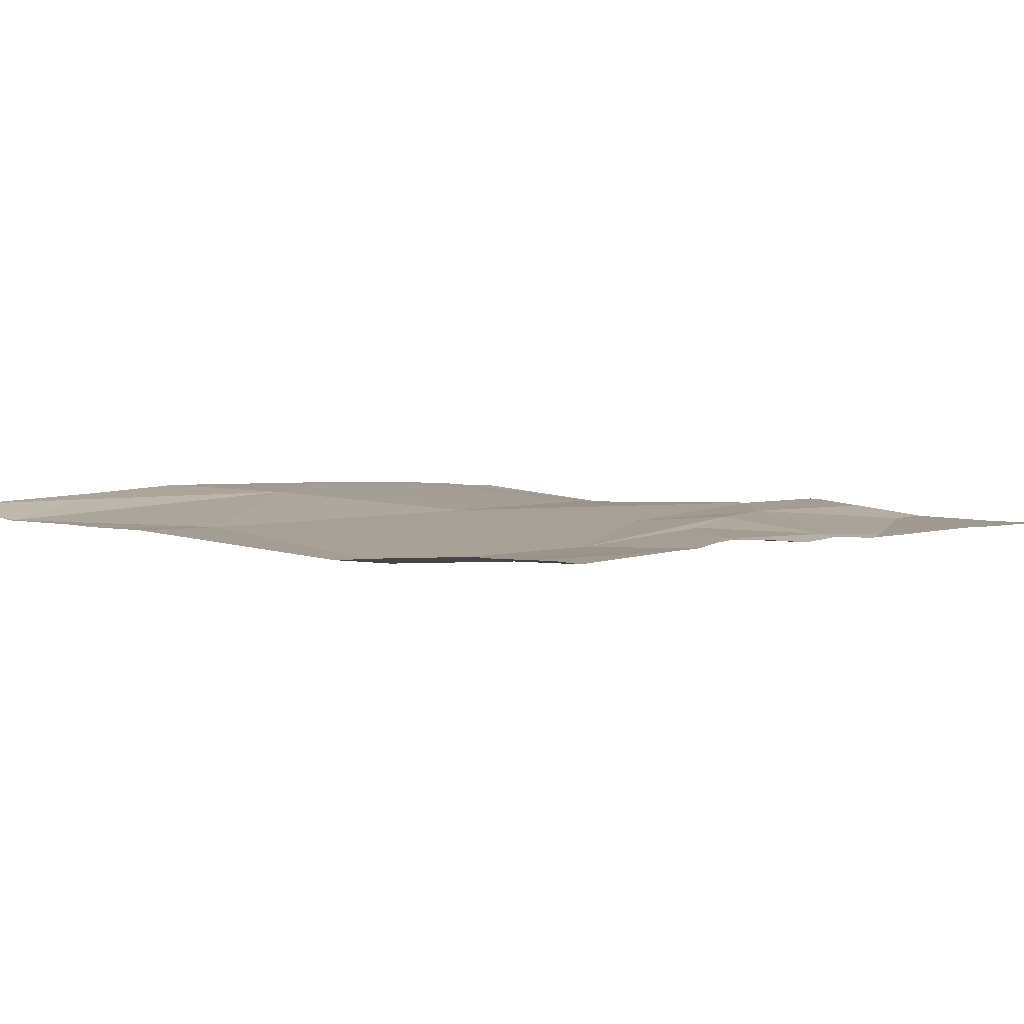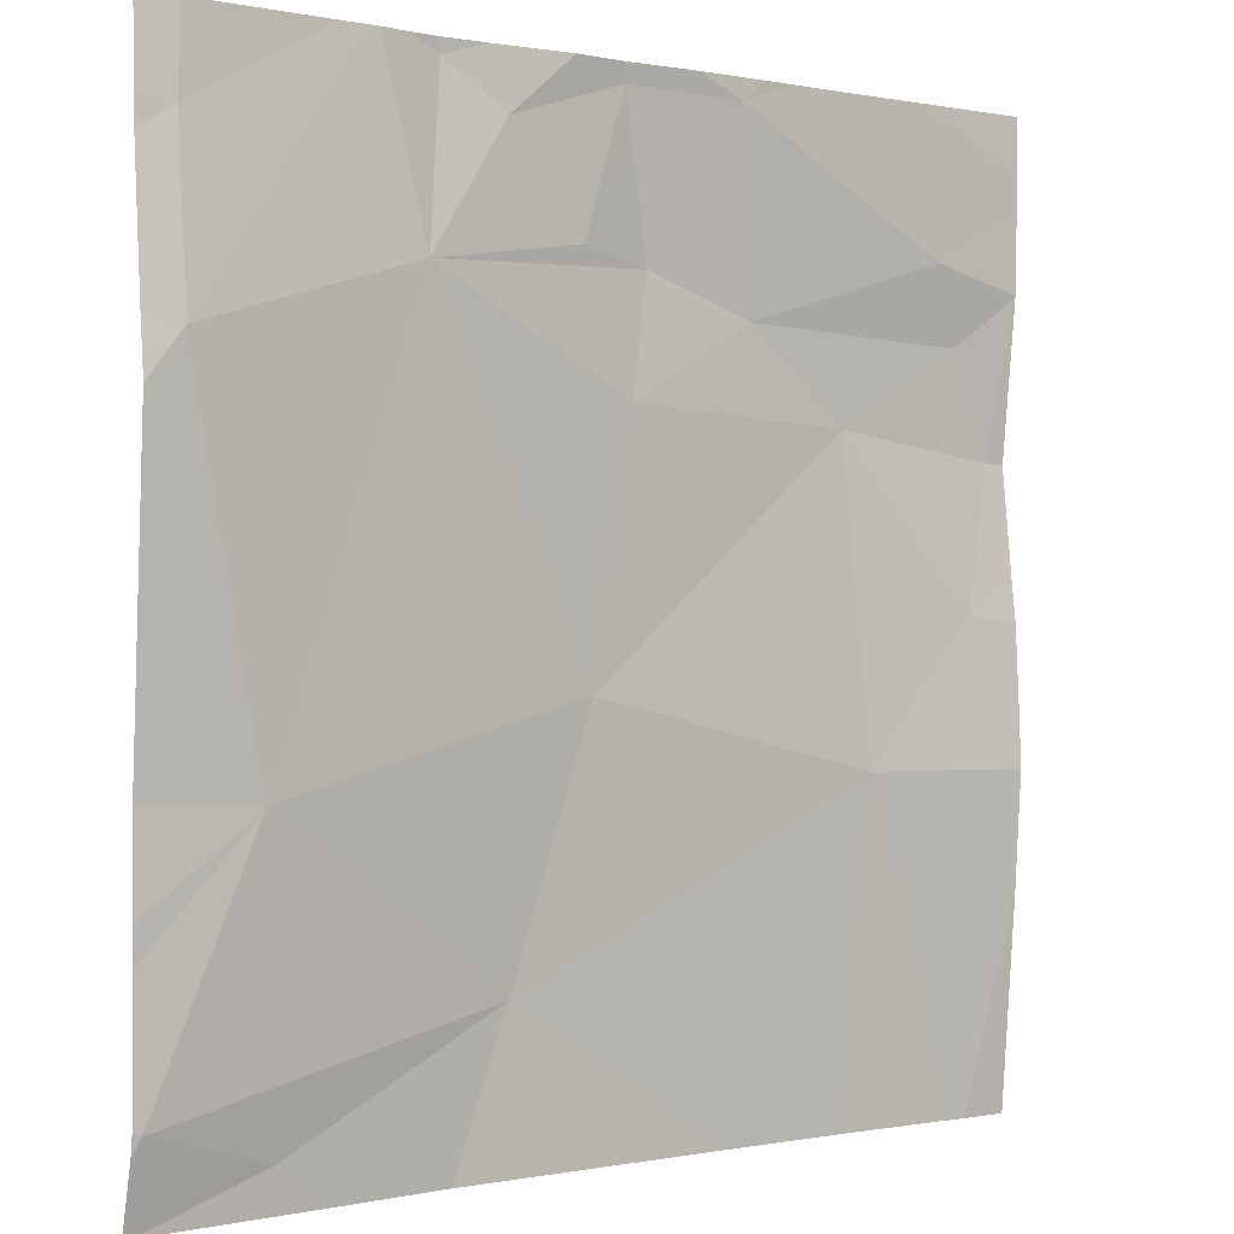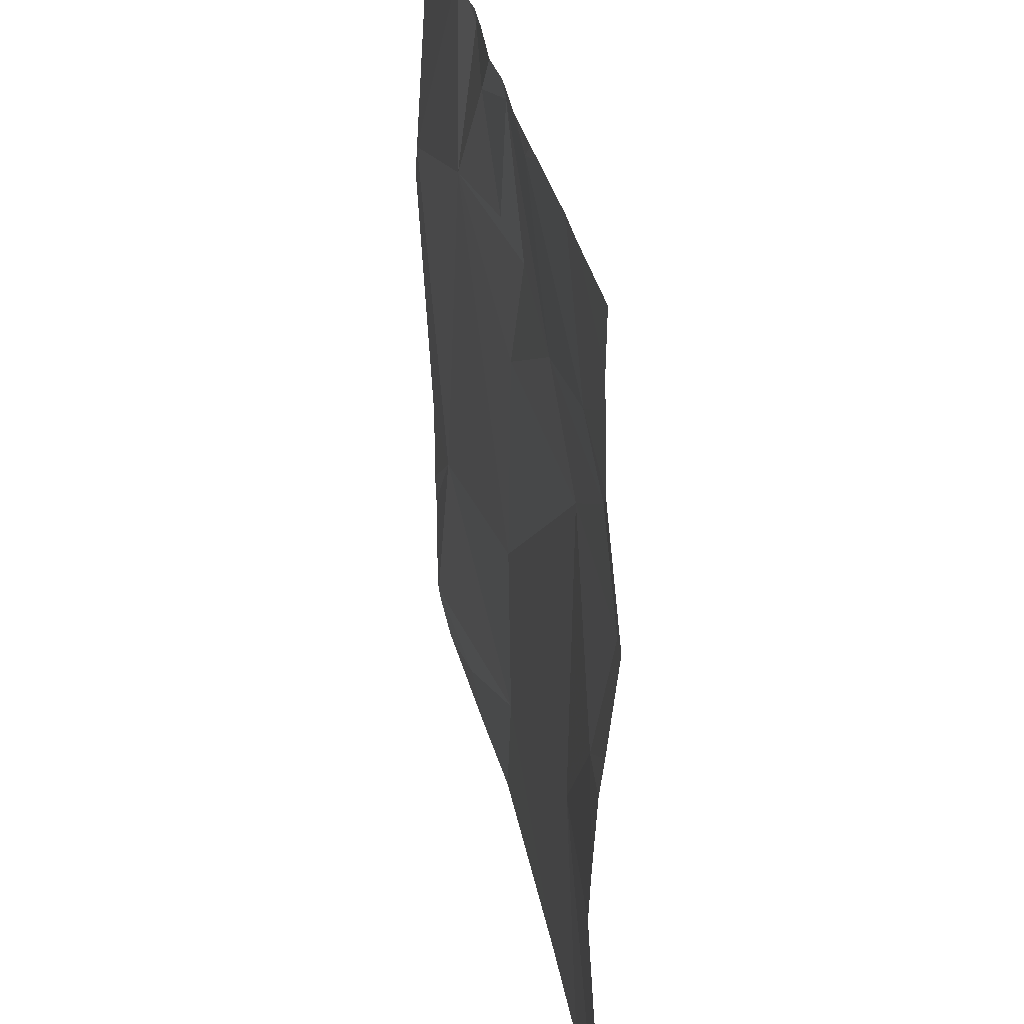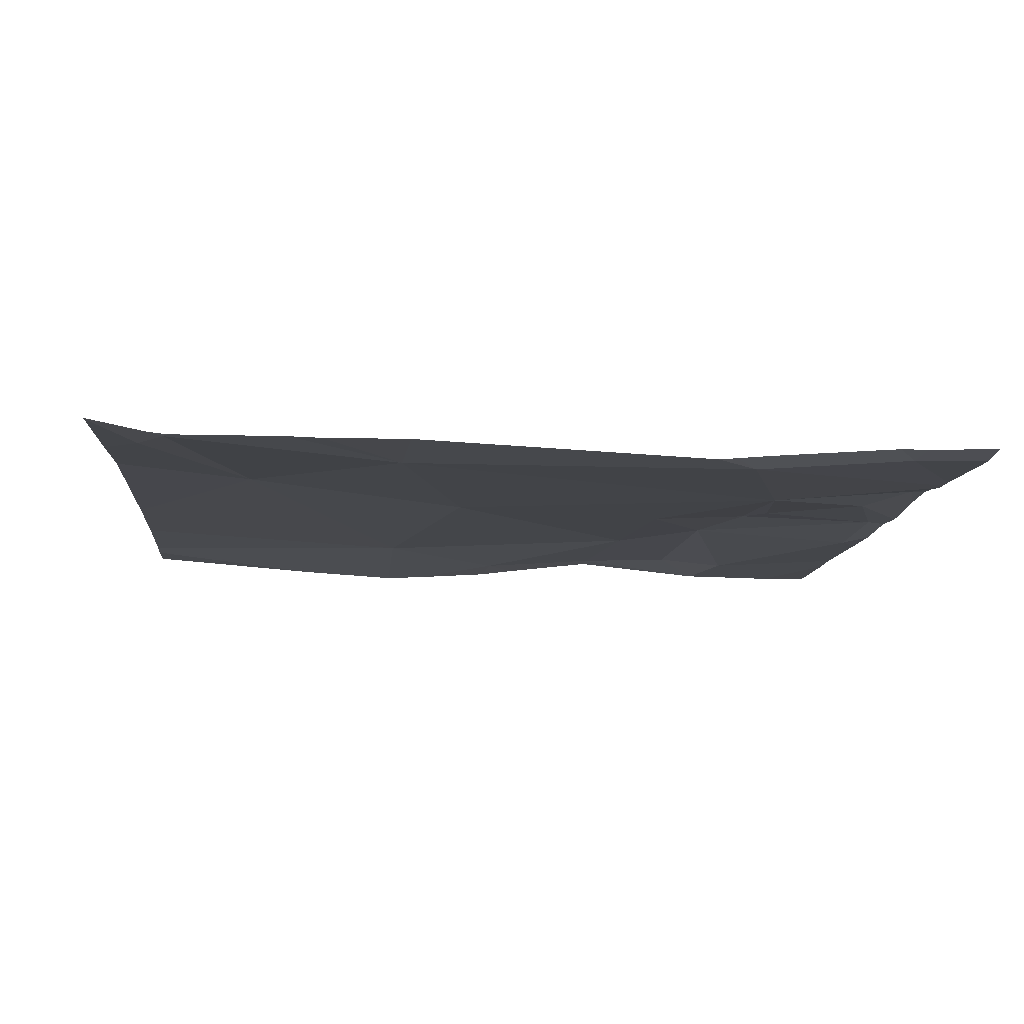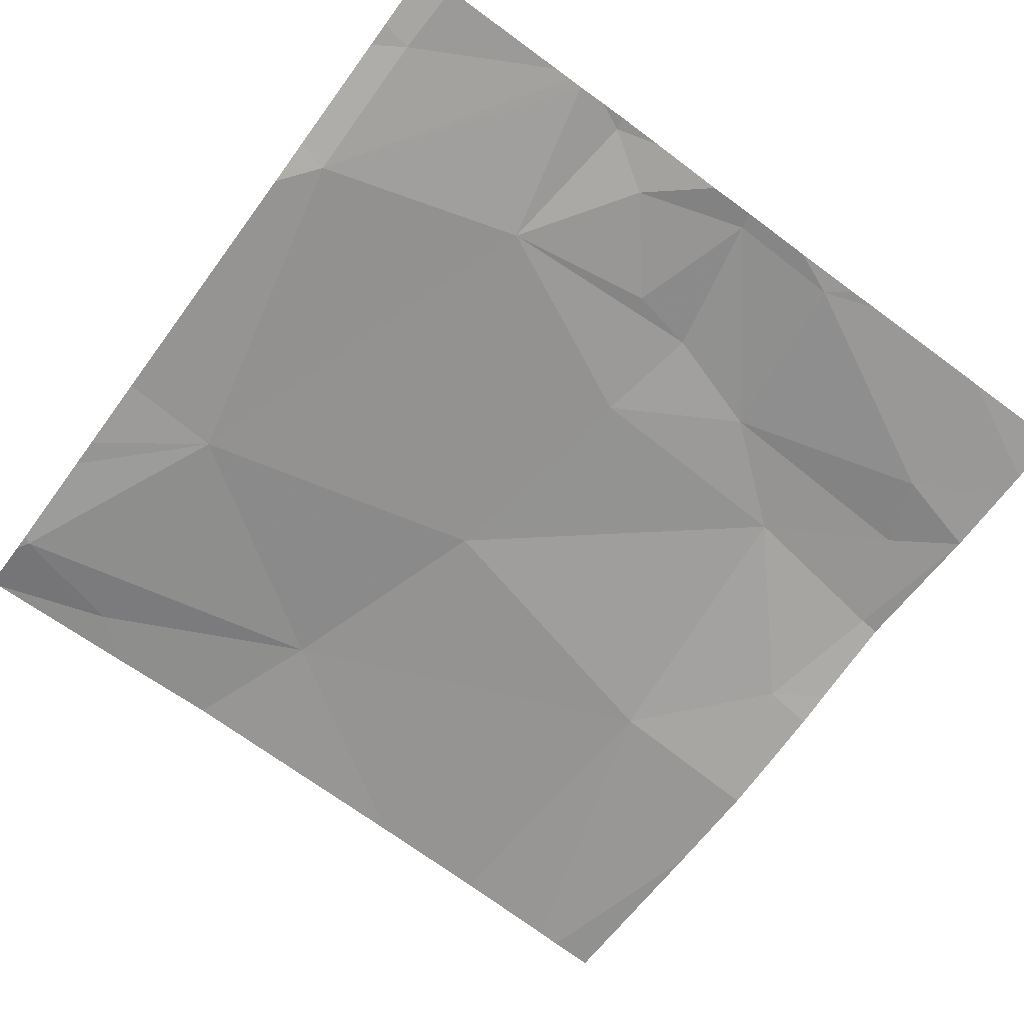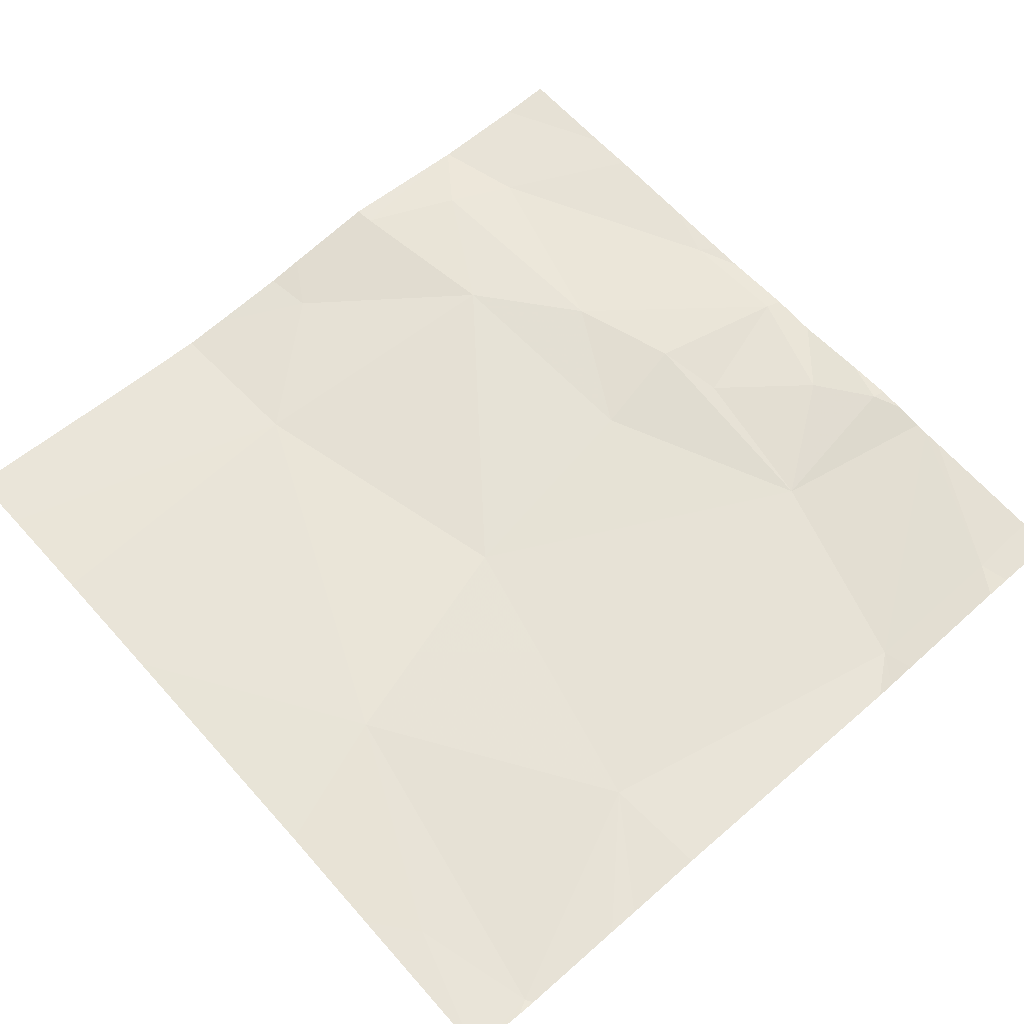
<metadata>
{"format":"obj","ext":"obj","renderer":"f3d","projection":"perspective","resolution":1024,"background":"white","views":[{"elev":3.4,"azim":131.6,"up":"+Z"},{"elev":0.1,"azim":141.2,"up":"+Y"},{"elev":31.5,"azim":-100.9,"up":"+Y"},{"elev":-9.5,"azim":85.4,"up":"+Z"},{"elev":-69.1,"azim":143.6,"up":"+Z"},{"elev":63.9,"azim":48.4,"up":"+Z"}]}
</metadata>
<code>
v -114.1 243.7 483.2
v -114.2 243.4 483.2
v -114.3 243.3 483.2
v -112.5 243.5 483.2
v -114.4 243.1 483.2
v -112.5 243.6 483.2
v -112.5 243.2 483.2
v -112.5 242 483.2
v -114.3 242.8 483.2
v -114 243.1 483.2
v -112.5 242.2 483.2
v -113.8 243.7 483.2
v -114.1 242.5 483.2
v -113.8 243.7 483.2
v -113.8 243.3 483.2
v -113.4 243.4 483.2
v -113 243.4 483.2
v -113.5 243.4 483.2
v -113.7 243.7 483.2
v -113.5 243.7 483.2
v -113.2 243.6 483.2
v -113.4 242.7 483.2
v -113.5 243.2 483.2
v -113.3 242.1 483.3
v -113.5 243.7 483.2
v -113.1 243.7 483.2
v -112.7 242.5 483.2
v -112.8 241.9 483.2
v -112.5 242 483.2
v -114 241.8 483.3
v -112.6 243.2 483.2
v -113.7 241.8 483.3
v -112.6 243.6 483.2
v -113.1 241.8 483.3
v -114.3 241.8 483.2
v -112.9 241.8 483.3
v -114.3 241.8 483.2
v -112.5 241.8 483.2
v -114.4 243.4 483.2
v -114.4 243.4 483.2
v -114.4 243.1 483.2
v -114.4 243.4 483.2
v -114.4 243.6 483.2
v -114.4 243.6 483.2
v -114.4 242.9 483.2
v -114.4 242.8 483.2
v -114.4 242.6 483.2
v -114.4 242.5 483.2
v -114.4 242.3 483.2
v -114.2 243.7 483.2
v -112.5 242 483.2
v -112.5 243.1 483.2
v -112.5 242.5 483.2
v -113.6 243.7 483.2
v -112.5 243.2 483.2
v -112.5 242.3 483.2
v -112.5 241.8 483.2
v -114.3 241.8 483.2
v -112.5 241.8 483.2
v -114.4 241.8 483.2
v -113.4 243.7 483.2
v -113.7 243.7 483.2
v -113.2 243.7 483.2
v -113.1 243.7 483.2
v -113 243.7 483.2
v -113 243.7 483.2
v -112.6 243.7 483.2
v -112.9 243.7 483.2
v -112.9 243.7 483.2
v -112.5 243.7 483.2
v -112.5 243.7 483.2
v -114.4 243.7 483.2
f 3 2 39
f 58 48 35
f 62 19 54
f 5 3 40
f 52 31 27
f 50 2 1
f 5 9 10
f 5 10 3
f 61 21 26
f 13 9 47
f 37 48 58
f 9 5 41
f 51 29 57
f 15 2 3
f 17 16 18
f 19 20 25
f 1 19 12
f 19 15 20
f 25 21 61
f 15 18 20
f 2 15 19
f 10 15 3
f 23 22 17
f 13 22 10
f 23 17 18
f 24 13 30
f 18 16 20
f 21 20 16
f 15 23 18
f 10 9 13
f 10 23 15
f 10 22 23
f 24 22 13
f 61 26 63
f 22 27 17
f 17 21 16
f 54 19 25
f 26 17 65
f 26 21 17
f 24 28 29
f 11 29 8
f 31 17 27
f 33 31 7
f 24 29 27
f 67 6 71
f 68 33 69
f 29 28 38
f 28 24 34
f 52 27 53
f 27 22 24
f 25 20 21
f 65 31 68
f 57 29 38
f 36 28 34
f 14 19 62
f 34 24 32
f 32 24 30
f 39 2 44
f 40 3 39
f 41 5 42
f 6 33 4
f 42 5 40
f 30 13 37
f 4 33 7
f 7 31 55
f 44 2 43
f 35 49 60
f 45 9 41
f 46 9 45
f 8 29 51
f 12 19 14
f 47 9 46
f 48 13 47
f 1 2 19
f 48 49 35
f 11 27 29
f 53 27 56
f 37 13 48
f 50 43 2
f 55 31 52
f 38 28 36
f 56 27 11
f 59 51 57
f 63 26 64
f 64 26 66
f 65 17 31
f 66 26 65
f 67 33 6
f 68 31 33
f 69 33 67
f 71 6 70
f 72 43 50

</code>
